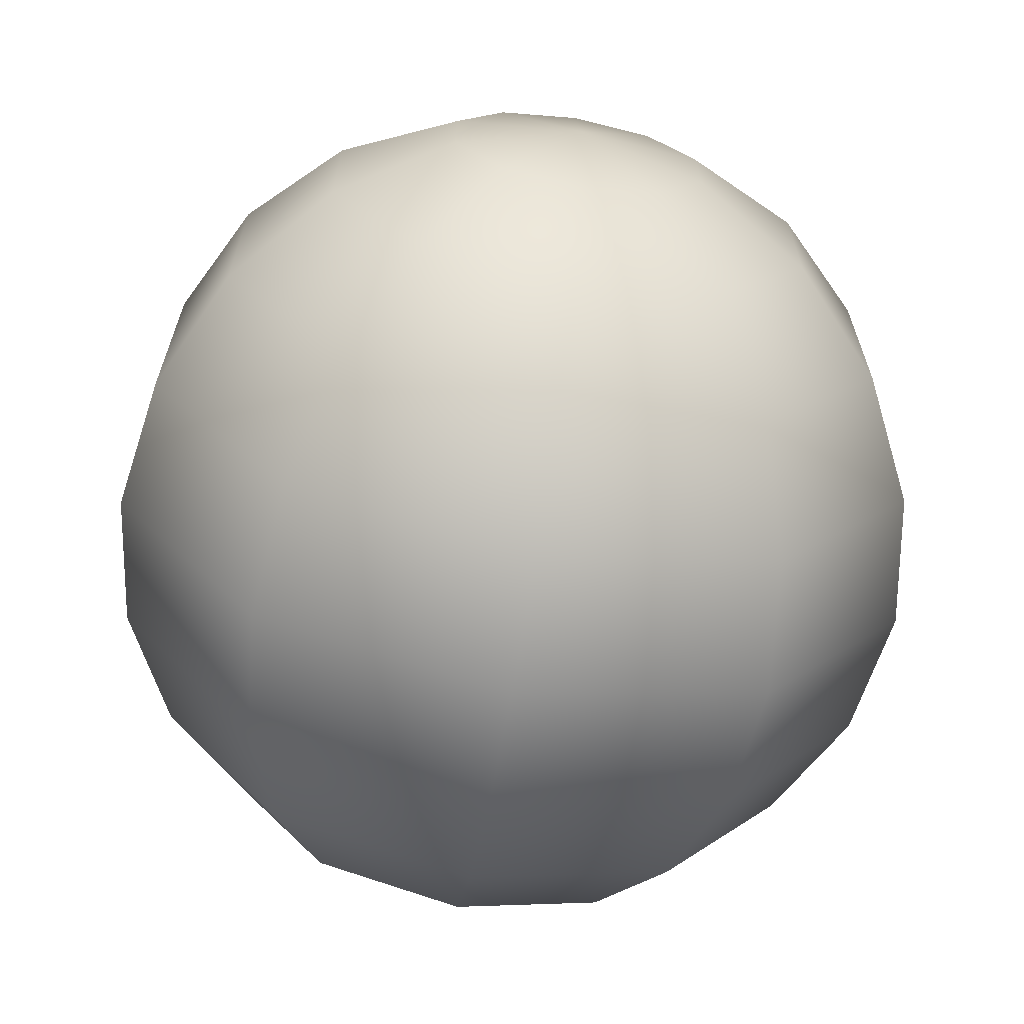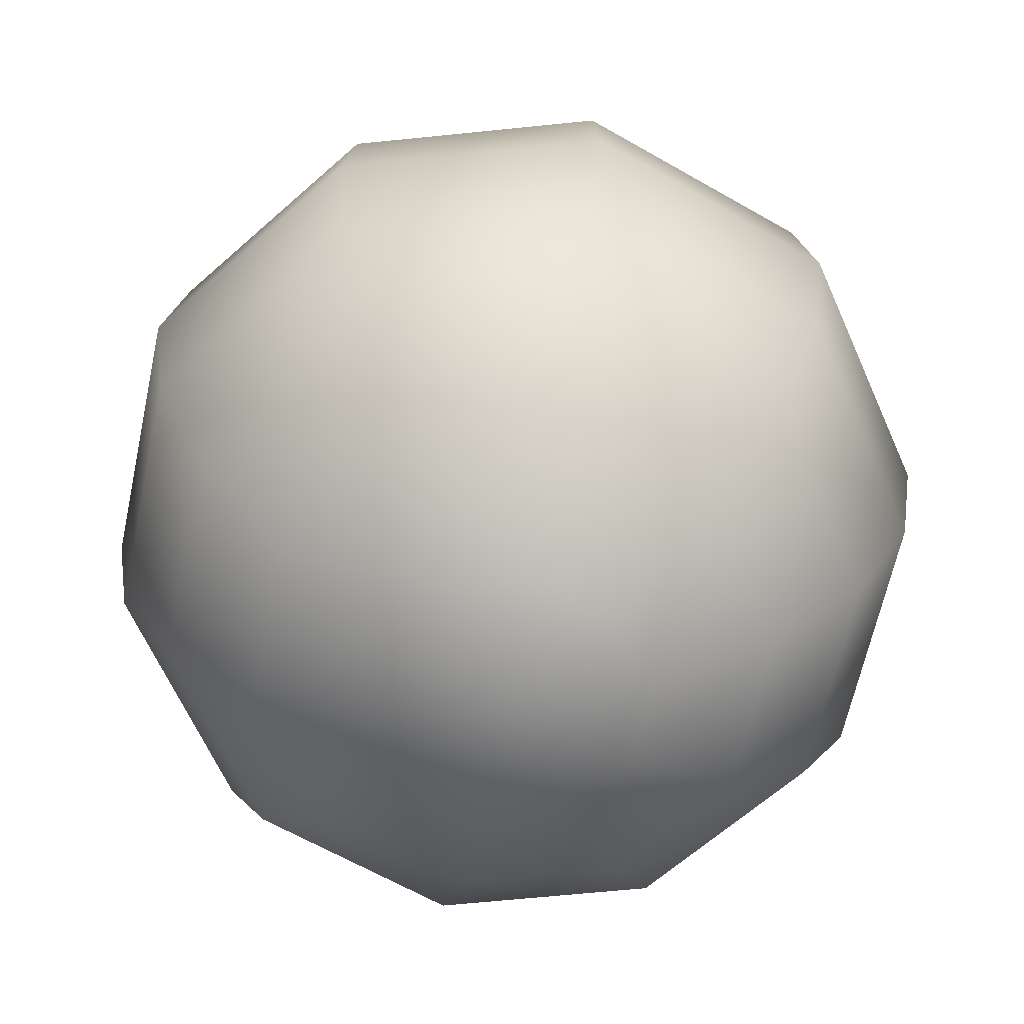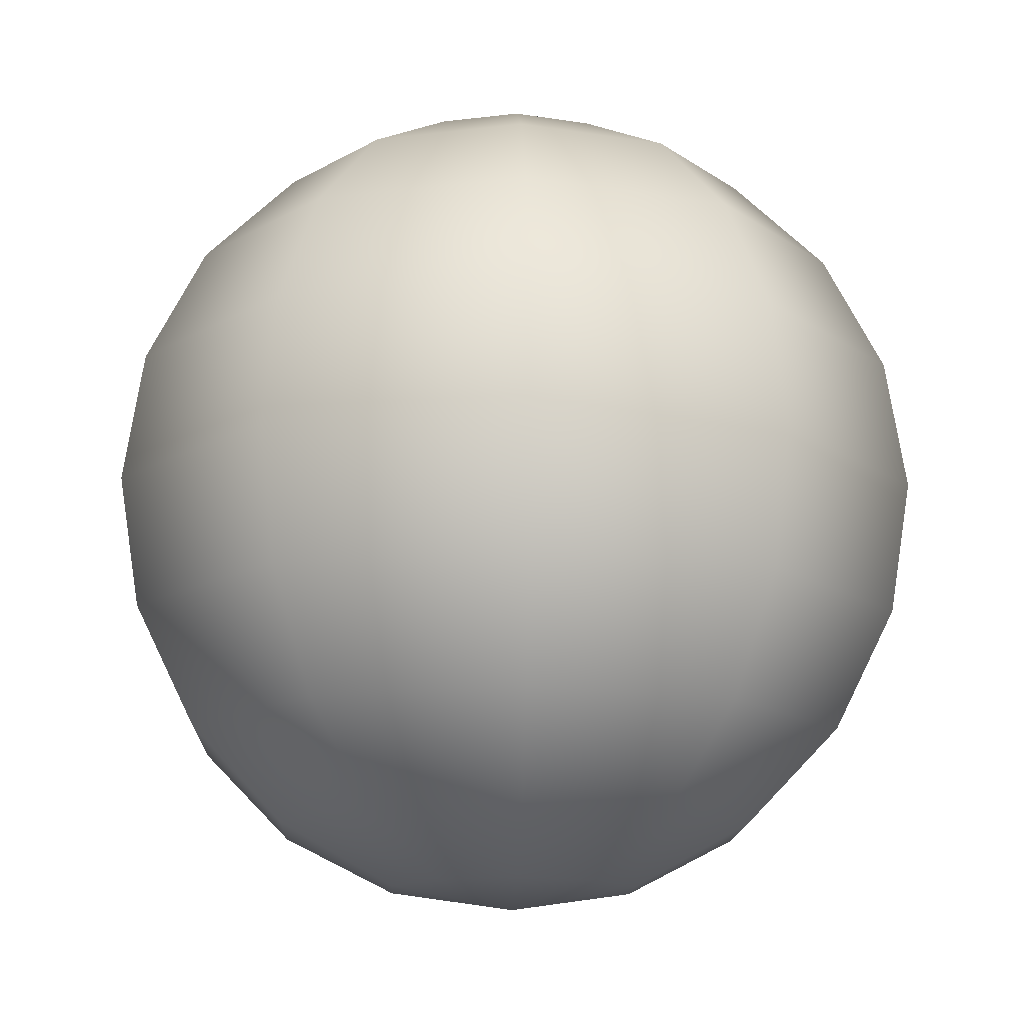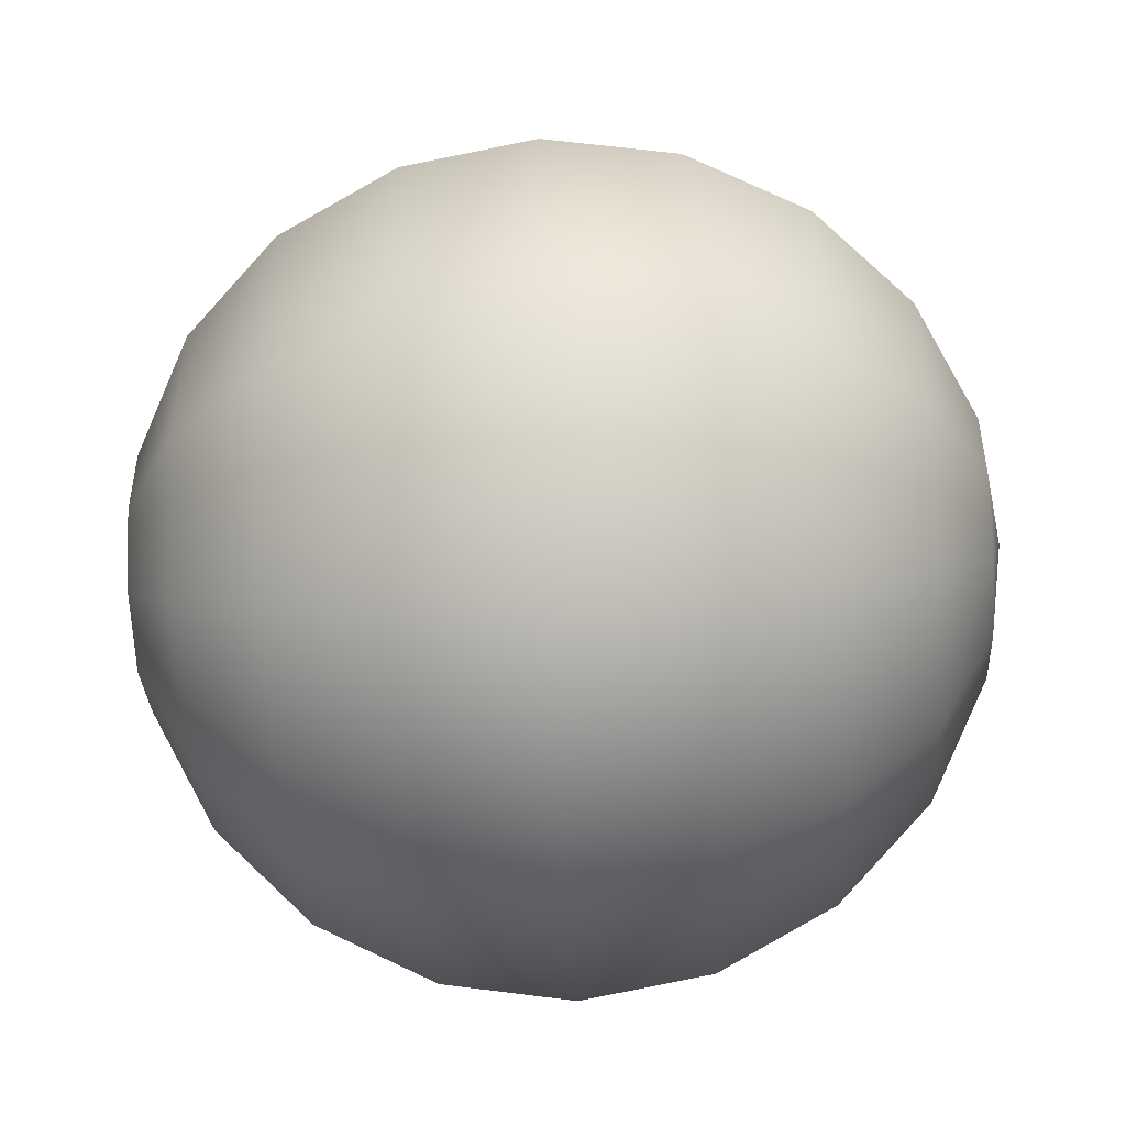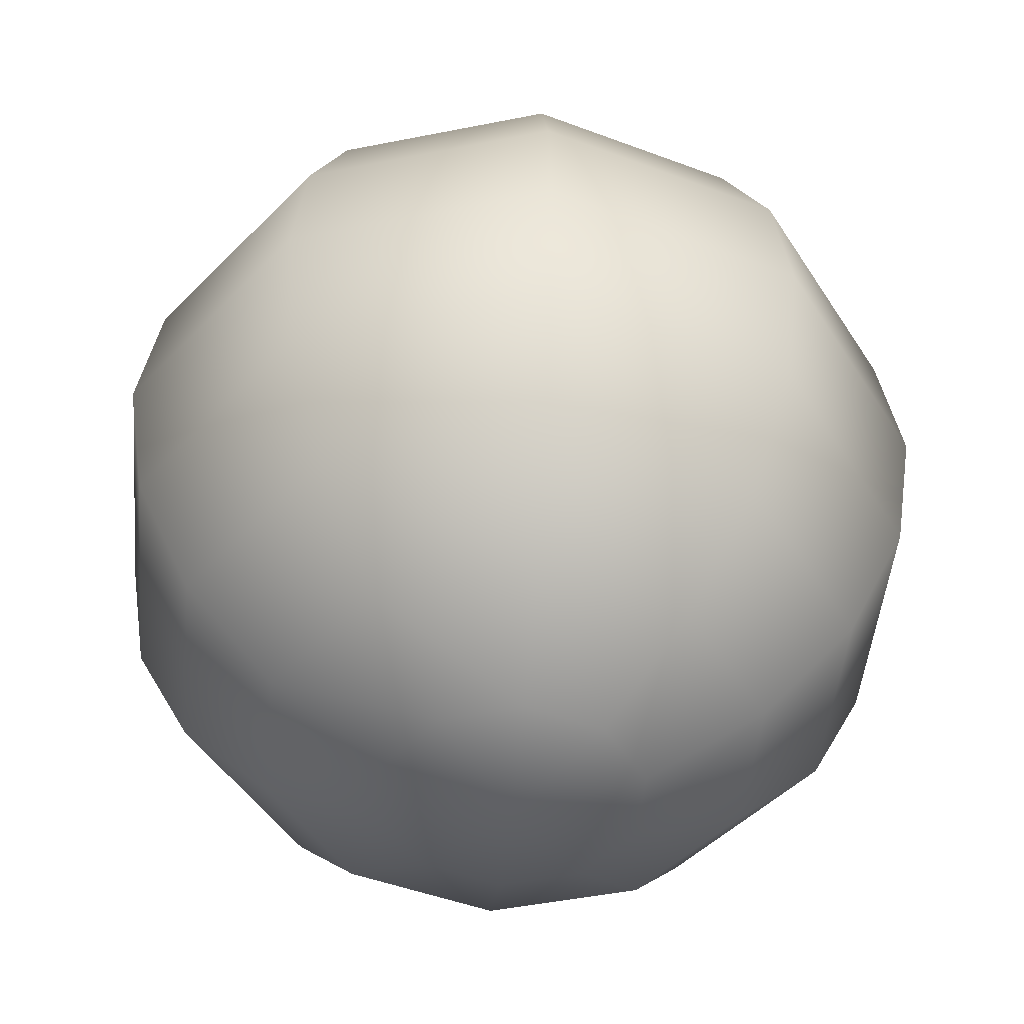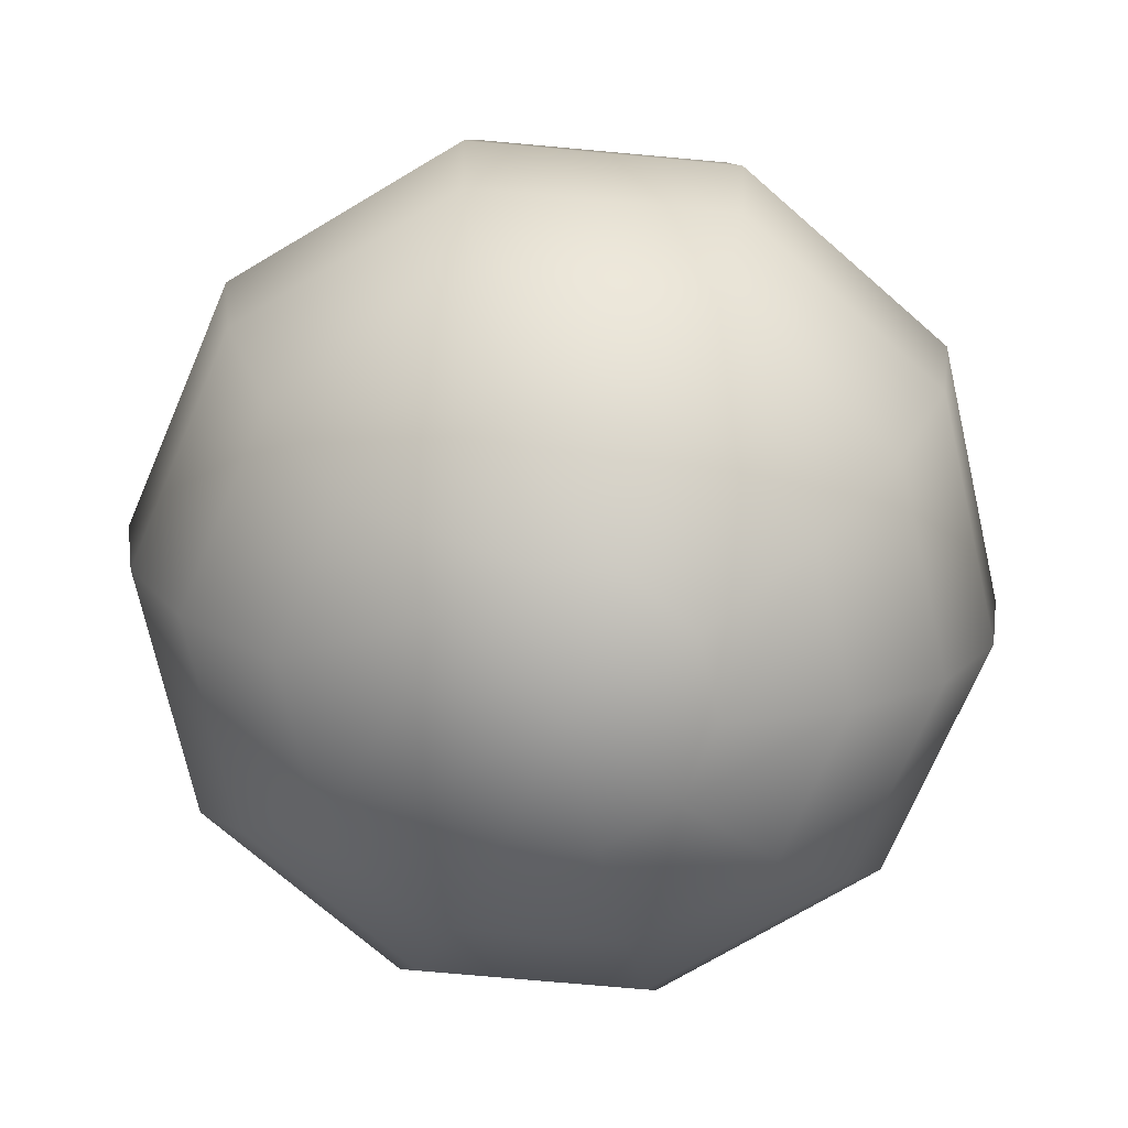
<metadata>
{"format":"obj","ext":"obj","renderer":"f3d","projection":"perspective","resolution":1024,"background":"white","views":[{"elev":-66.7,"azim":170.5,"up":"+Z"},{"elev":-64.0,"azim":95.9,"up":"+Y"},{"elev":-13.8,"azim":-2.2,"up":"+Y"},{"elev":-48.9,"azim":93.2,"up":"+Z"},{"elev":-46.9,"azim":102.8,"up":"+Y"},{"elev":-72.3,"azim":-95.2,"up":"+Y"}]}
</metadata>
<code>
v 0.7603 0.1478 0.02501
v 0.7603 0.1478 0.2701
v 0.7603 0.2643 0.1854
v 0.738 0.2643 0.1782
v 0.7603 0.2703 0.1476
v 0.7243 0.2643 0.1593
v 0.7243 0.2643 0.1359
v 0.738 0.2643 0.1169
v 0.7603 0.2643 0.1097
v 0.7826 0.2643 0.1169
v 0.7963 0.2643 0.1359
v 0.7963 0.2643 0.1593
v 0.7826 0.2643 0.1782
v 0.7603 0.2469 0.2196
v 0.718 0.2469 0.2058
v 0.6918 0.2469 0.1698
v 0.6918 0.2469 0.1253
v 0.718 0.2469 0.08928
v 0.7603 0.2469 0.07553
v 0.8026 0.2469 0.08928
v 0.8288 0.2469 0.1253
v 0.8288 0.2469 0.1698
v 0.8026 0.2469 0.2058
v 0.7603 0.2198 0.2467
v 0.702 0.2198 0.2278
v 0.666 0.2198 0.1782
v 0.666 0.2198 0.1169
v 0.702 0.2198 0.06735
v 0.7603 0.2198 0.04841
v 0.8186 0.2198 0.06735
v 0.8546 0.2198 0.1169
v 0.8546 0.2198 0.1782
v 0.8186 0.2198 0.2278
v 0.7603 0.1857 0.2641
v 0.6918 0.1857 0.2419
v 0.6494 0.1857 0.1836
v 0.6494 0.1857 0.1115
v 0.6918 0.1857 0.05327
v 0.7603 0.1857 0.03101
v 0.8288 0.1857 0.05327
v 0.8711 0.1857 0.1115
v 0.8711 0.1857 0.1836
v 0.8288 0.1857 0.2419
v 0.6883 0.1478 0.2467
v 0.6437 0.1478 0.1854
v 0.6437 0.1478 0.1097
v 0.6883 0.1478 0.04841
v 0.8323 0.1478 0.04841
v 0.8768 0.1478 0.1097
v 0.8768 0.1478 0.1854
v 0.8323 0.1478 0.2467
v 0.7603 0.1099 0.2641
v 0.6918 0.1099 0.2419
v 0.6494 0.1099 0.1836
v 0.6494 0.1099 0.1115
v 0.6918 0.1099 0.05327
v 0.7603 0.1099 0.03101
v 0.8288 0.1099 0.05327
v 0.8711 0.1099 0.1115
v 0.8711 0.1099 0.1836
v 0.8288 0.1099 0.2419
v 0.7603 0.07576 0.2467
v 0.702 0.07576 0.2278
v 0.666 0.07576 0.1782
v 0.666 0.07576 0.1169
v 0.702 0.07576 0.06735
v 0.7603 0.07576 0.04841
v 0.8186 0.07576 0.06735
v 0.8546 0.07576 0.1169
v 0.8546 0.07576 0.1782
v 0.8186 0.07576 0.2278
v 0.7603 0.04865 0.2196
v 0.718 0.04865 0.2058
v 0.6918 0.04865 0.1698
v 0.6918 0.04865 0.1253
v 0.718 0.04865 0.08928
v 0.7603 0.04865 0.07553
v 0.8026 0.04865 0.08928
v 0.8288 0.04865 0.1253
v 0.8288 0.04865 0.1698
v 0.8026 0.04865 0.2058
v 0.7603 0.03124 0.1854
v 0.738 0.03124 0.1782
v 0.7243 0.03124 0.1593
v 0.7243 0.03124 0.1359
v 0.738 0.03124 0.1169
v 0.7603 0.03124 0.1097
v 0.7826 0.03124 0.1169
v 0.7963 0.03124 0.1359
v 0.7963 0.03124 0.1593
v 0.7826 0.03124 0.1782
v 0.7603 0.02524 0.1476
f 92 82 91
f 92 91 90
f 92 90 89
f 92 89 88
f 92 88 87
f 92 87 86
f 92 86 85
f 92 85 84
f 92 84 83
f 92 83 82
f 82 72 91
f 91 72 81
f 91 81 90
f 90 81 80
f 90 80 89
f 89 80 79
f 89 79 88
f 88 79 78
f 88 78 87
f 87 78 77
f 87 77 86
f 86 77 76
f 86 76 85
f 85 76 75
f 85 75 84
f 84 75 74
f 84 74 83
f 83 74 73
f 83 73 82
f 82 73 72
f 72 62 81
f 81 62 71
f 81 71 80
f 80 71 70
f 80 70 79
f 79 70 69
f 79 69 78
f 78 69 68
f 78 68 77
f 77 68 67
f 77 67 76
f 76 67 66
f 76 66 75
f 75 66 65
f 75 65 74
f 74 65 64
f 74 64 73
f 73 64 63
f 73 63 72
f 72 63 62
f 62 52 71
f 71 52 61
f 71 61 70
f 70 61 60
f 70 60 69
f 69 60 59
f 69 59 68
f 68 59 58
f 68 58 67
f 67 58 57
f 67 57 66
f 66 57 56
f 66 56 65
f 65 56 55
f 65 55 64
f 64 55 54
f 64 54 63
f 63 54 53
f 63 53 62
f 62 53 52
f 52 2 61
f 61 2 51
f 61 51 60
f 60 51 50
f 60 50 59
f 59 50 49
f 59 49 58
f 58 49 48
f 58 48 57
f 57 48 1
f 57 1 56
f 56 1 47
f 56 47 55
f 55 47 46
f 55 46 54
f 54 46 45
f 54 45 53
f 53 45 44
f 53 44 52
f 52 44 2
f 2 34 51
f 51 34 43
f 51 43 50
f 50 43 42
f 50 42 49
f 49 42 41
f 49 41 48
f 48 41 40
f 48 40 1
f 1 40 39
f 1 39 47
f 47 39 38
f 47 38 46
f 46 38 37
f 46 37 45
f 45 37 36
f 45 36 44
f 44 36 35
f 44 35 2
f 2 35 34
f 34 24 43
f 43 24 33
f 43 33 42
f 42 33 32
f 42 32 41
f 41 32 31
f 41 31 40
f 40 31 30
f 40 30 39
f 39 30 29
f 39 29 38
f 38 29 28
f 38 28 37
f 37 28 27
f 37 27 36
f 36 27 26
f 36 26 35
f 35 26 25
f 35 25 34
f 34 25 24
f 24 14 33
f 33 14 23
f 33 23 32
f 32 23 22
f 32 22 31
f 31 22 21
f 31 21 30
f 30 21 20
f 30 20 29
f 29 20 19
f 29 19 28
f 28 19 18
f 28 18 27
f 27 18 17
f 27 17 26
f 26 17 16
f 26 16 25
f 25 16 15
f 25 15 24
f 24 15 14
f 14 3 23
f 23 3 13
f 23 13 22
f 22 13 12
f 22 12 21
f 21 12 11
f 21 11 20
f 20 11 10
f 20 10 19
f 19 10 9
f 19 9 18
f 18 9 8
f 18 8 17
f 17 8 7
f 17 7 16
f 16 7 6
f 16 6 15
f 15 6 4
f 15 4 14
f 14 4 3
f 3 5 13
f 13 5 12
f 12 5 11
f 11 5 10
f 10 5 9
f 9 5 8
f 8 5 7
f 7 5 6
f 6 5 4
f 4 5 3

</code>
